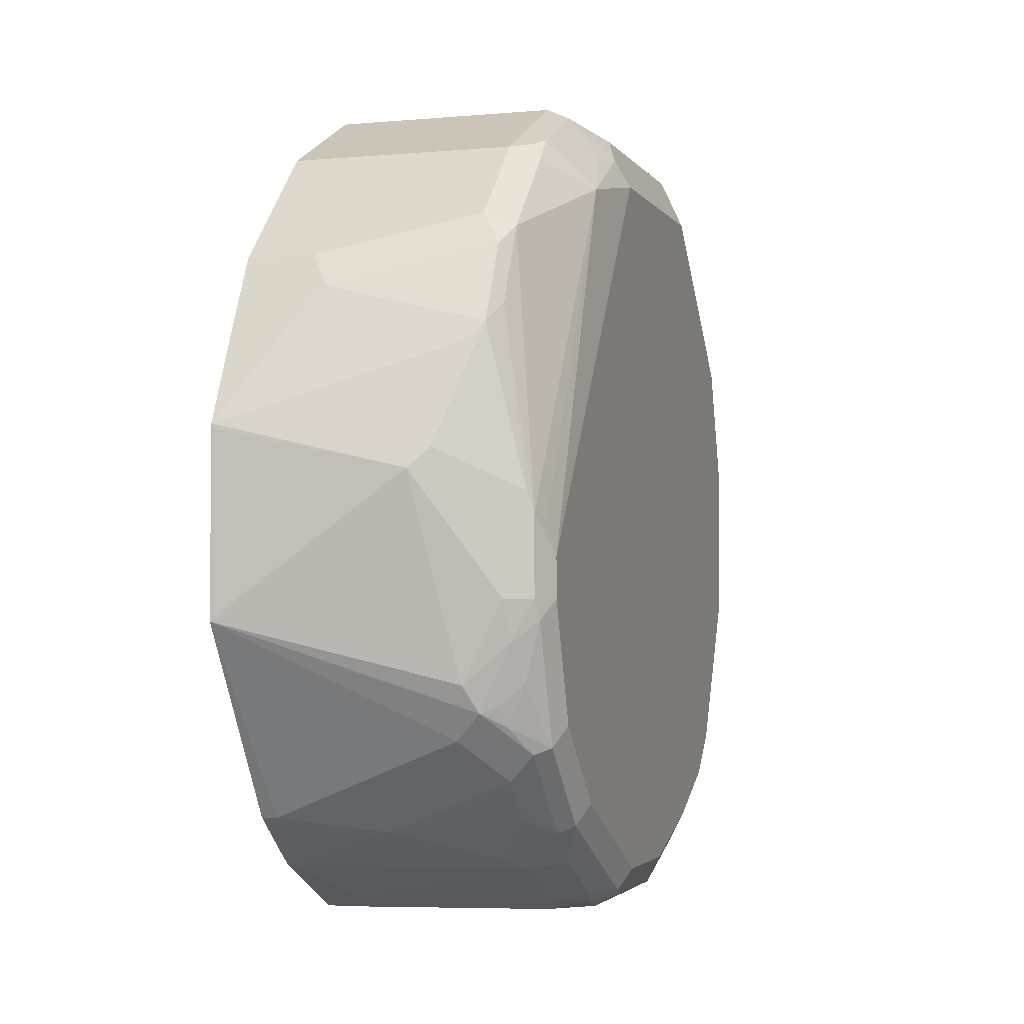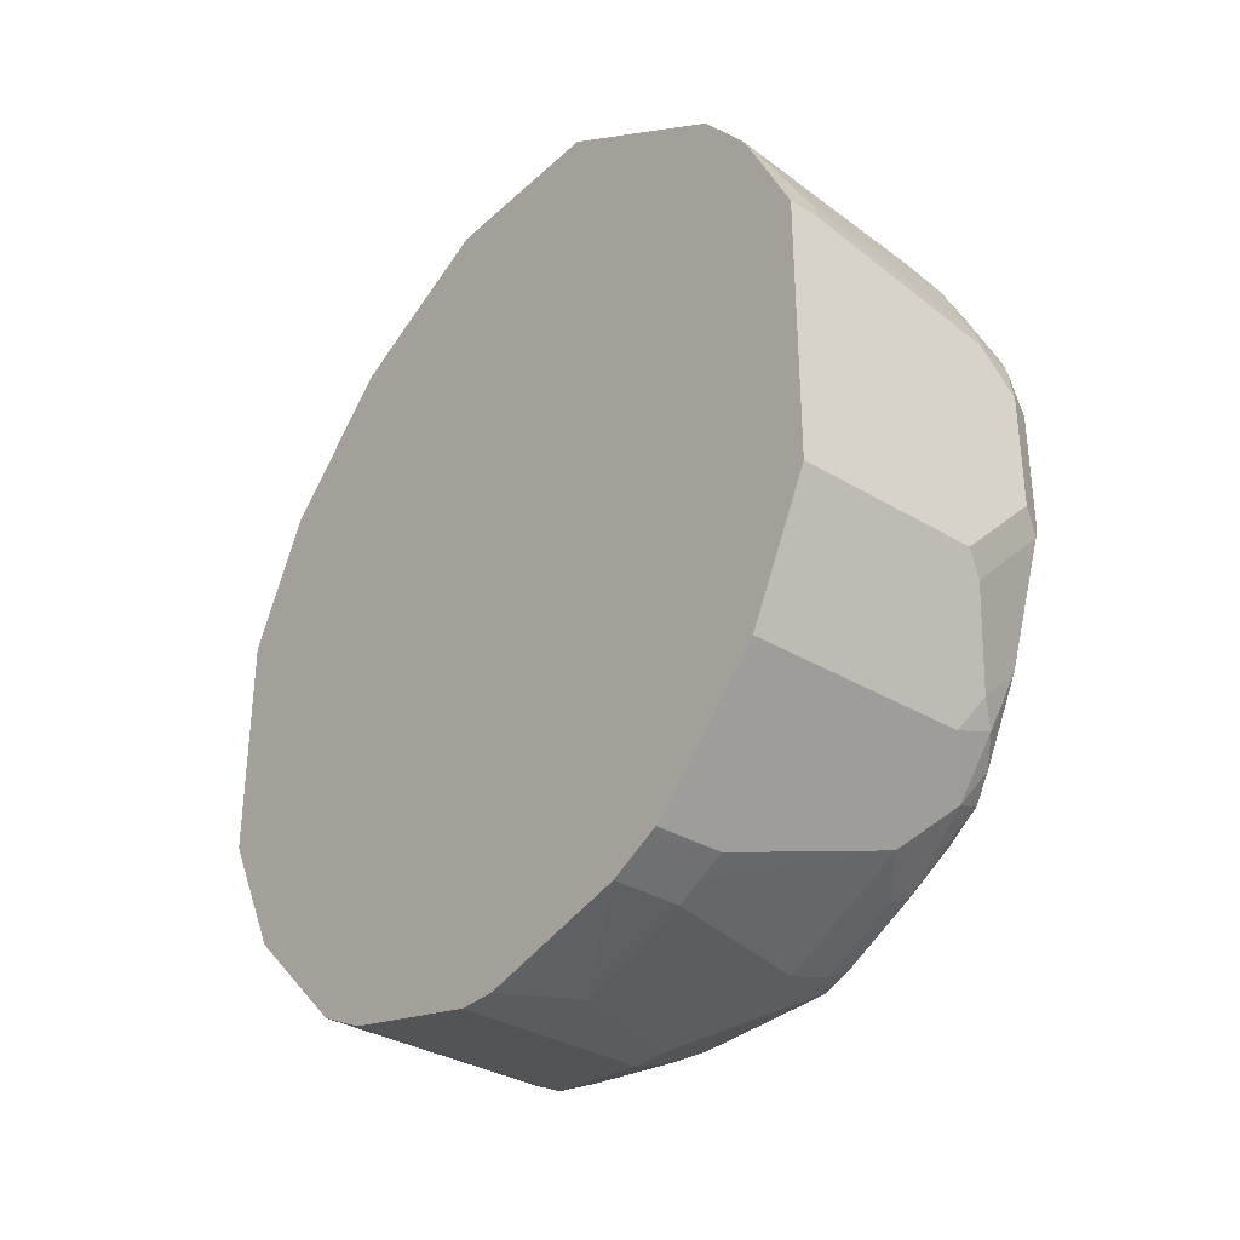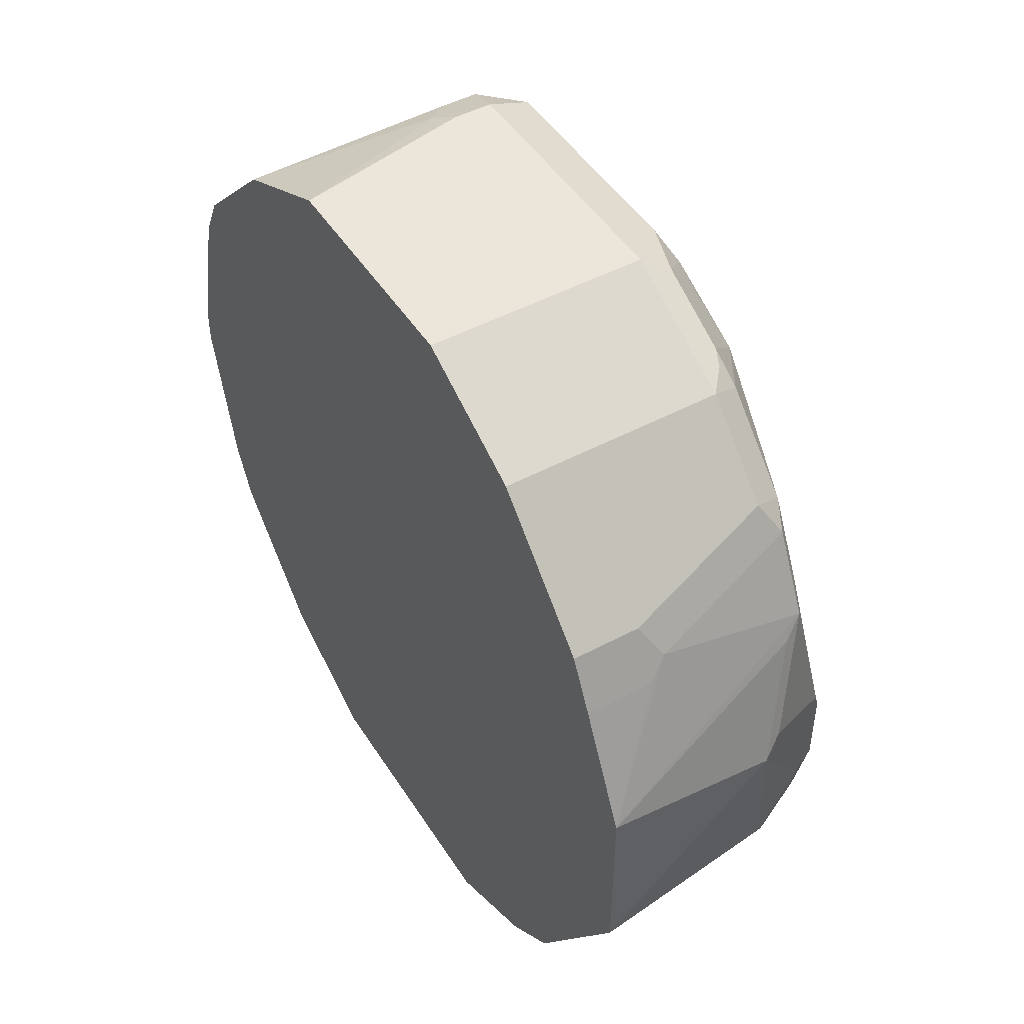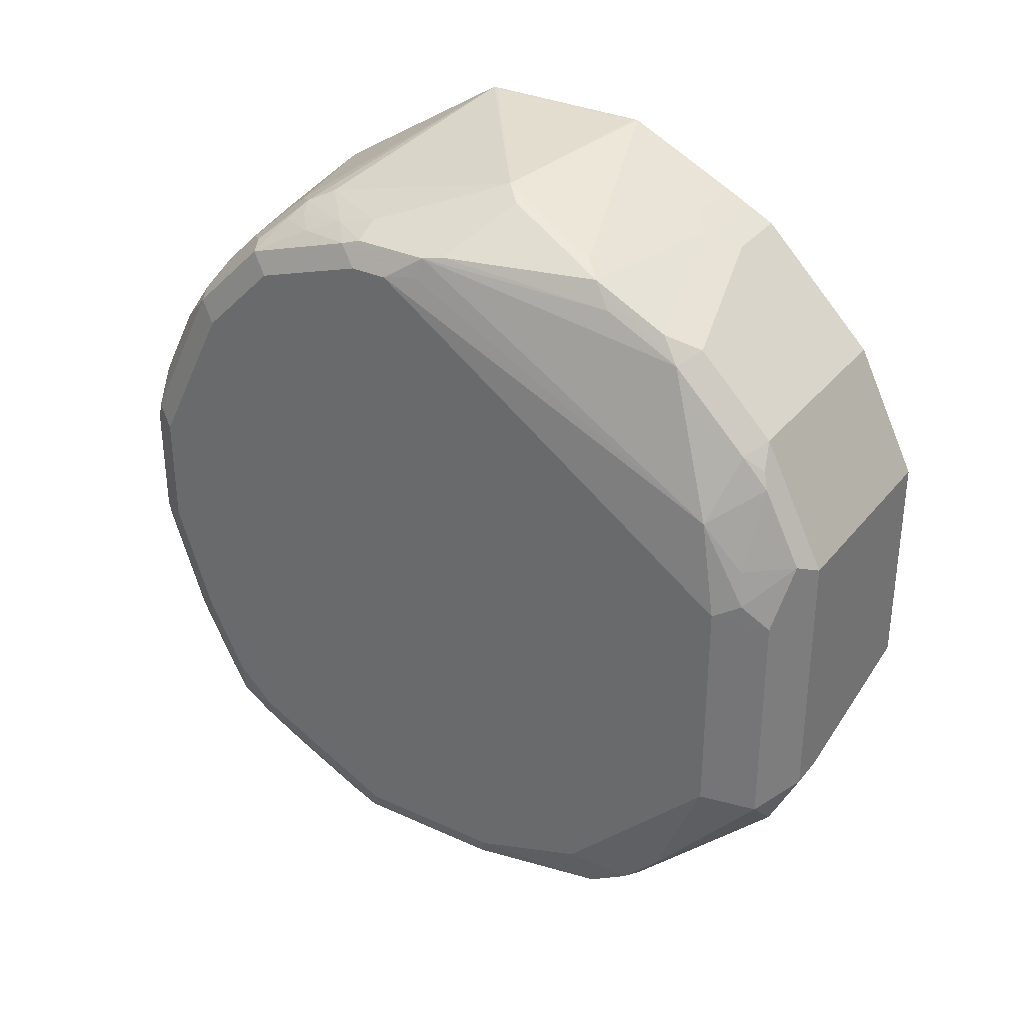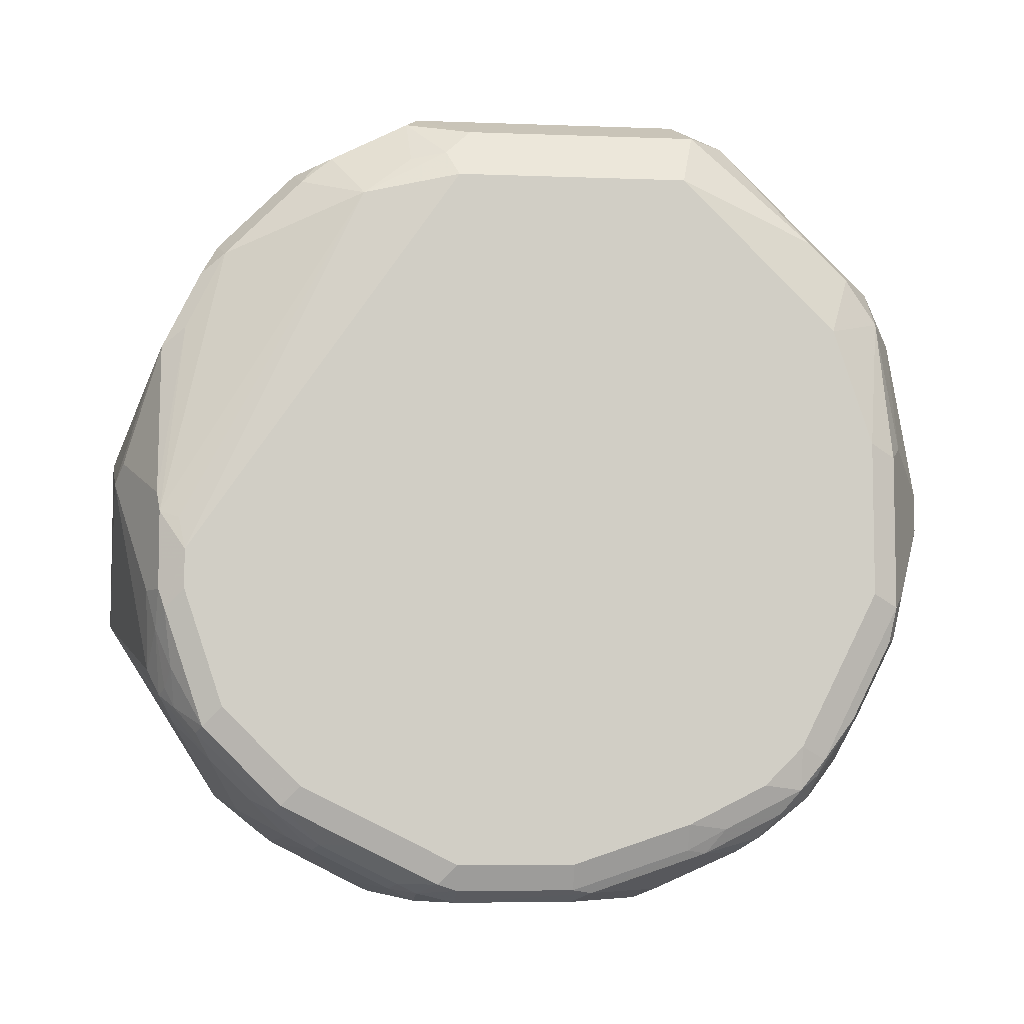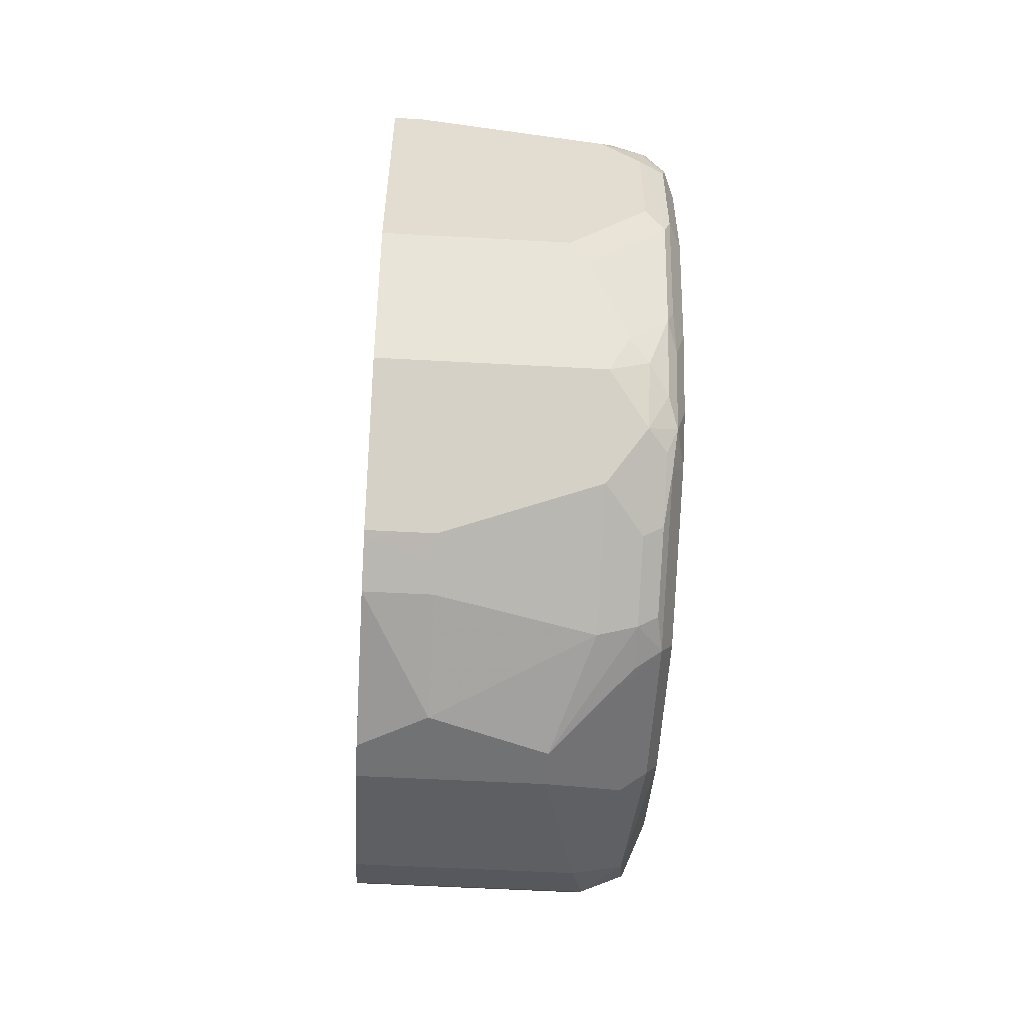
<metadata>
{"format":"obj","ext":"obj","renderer":"f3d","projection":"perspective","resolution":1024,"background":"white","views":[{"elev":-2.8,"azim":-162.5,"up":"+Z"},{"elev":-33.6,"azim":140.6,"up":"+Y"},{"elev":47.7,"azim":148.9,"up":"+Z"},{"elev":32.6,"azim":-57.7,"up":"+Y"},{"elev":-6.6,"azim":-96.3,"up":"+Z"},{"elev":-55.4,"azim":176.7,"up":"+Y"}]}
</metadata>
<code>
v -0.4489 -0.6252 -0.2405
v -0.4703 -0.6306 -0.2512
v -0.4542 -0.6466 -0.2512
v -0.4329 -0.6252 -0.2405
v -0.4489 -0.513 -0.2405
v -0.481 -0.6252 -0.2725
v -0.4729 -0.6813 -0.2966
v -0.4703 -0.5344 -0.2512
v -0.4382 -0.6466 -0.2512
v -0.4542 -0.6626 -0.2672
v -0.4275 -0.6359 -0.2458
v -0.3569 -0.6092 -0.2405
v -0.3569 -0.513 -0.2405
v -0.4489 -0.4596 -0.2672
v -0.4596 -0.4756 -0.2619
v -0.4596 -0.5077 -0.2458
v -0.481 -0.6894 -0.3367
v -0.481 -0.5291 -0.2725
v -0.4729 -0.6974 -0.3126
v -0.4756 -0.5237 -0.2619
v -0.3569 -0.6626 -0.2672
v -0.4542 -0.6947 -0.2993
v -0.3569 -0.4596 -0.2672
v -0.4609 -0.4629 -0.2725
v -0.4569 -0.4689 -0.2645
v -0.4489 -0.4275 -0.2993
v -0.4609 -0.4309 -0.3046
v -0.4769 -0.489 -0.2806
v -0.4729 -0.509 -0.2645
v -0.481 -0.7054 -0.3848
v -0.4703 -0.7107 -0.3313
v -0.481 -0.4168 -0.4328
v -0.4542 -0.7107 -0.3153
v -0.3569 -0.6947 -0.2993
v -0.3569 -0.4275 -0.2993
v -0.3848 -0.4115 -0.3153
v -0.3928 -0.4048 -0.3287
v -0.4569 -0.4209 -0.3126
v -0.4569 -0.4048 -0.3447
v -0.4609 -0.4148 -0.3367
v -0.4756 -0.4061 -0.4168
v -0.4783 -0.4142 -0.4195
v -0.481 -0.7054 -0.4489
v -0.4756 -0.7161 -0.3901
v -0.4729 -0.7134 -0.3607
v -0.4649 -0.7214 -0.3848
v -0.4489 -0.7214 -0.3367
v -0.4769 -0.4088 -0.4569
v -0.481 -0.4168 -0.4489
v -0.4435 -0.7161 -0.326
v -0.3569 -0.7107 -0.3153
v -0.3569 -0.4115 -0.3153
v -0.3569 -0.4075 -0.3232
v -0.3848 -0.4061 -0.326
v -0.3848 -0.4008 -0.3367
v -0.3569 -0.3788 -0.3829
v -0.4489 -0.4008 -0.3527
v -0.4409 -0.3888 -0.3928
v -0.4729 -0.4048 -0.4088
v -0.4756 -0.4061 -0.4489
v -0.481 -0.6894 -0.4809
v -0.4756 -0.7161 -0.4542
v -0.4329 -0.7375 -0.4008
v -0.3569 -0.7214 -0.3367
v -0.3569 -0.7193 -0.3325
v -0.4669 -0.4048 -0.4649
v -0.4703 -0.4115 -0.4809
v -0.4769 -0.4249 -0.505
v -0.481 -0.4329 -0.497
v -0.3569 -0.7161 -0.326
v -0.3569 -0.4061 -0.326
v -0.3569 -0.4008 -0.3367
v -0.3569 -0.3788 -0.4574
v -0.3577 -0.3788 -0.3848
v -0.4329 -0.3848 -0.4008
v -0.4542 -0.3955 -0.4008
v -0.4649 -0.4008 -0.4489
v -0.481 -0.6733 -0.513
v -0.4729 -0.7134 -0.4689
v -0.4649 -0.7174 -0.4669
v -0.4649 -0.7214 -0.4489
v -0.4329 -0.7375 -0.4168
v -0.4756 -0.684 -0.5183
v -0.3569 -0.7375 -0.4008
v -0.4542 -0.4061 -0.4916
v -0.4609 -0.4088 -0.489
v -0.4489 -0.4008 -0.4809
v -0.4629 -0.4128 -0.497
v -0.4703 -0.4222 -0.5076
v -0.4769 -0.4569 -0.537
v -0.481 -0.4489 -0.513
v -0.3634 -0.4275 -0.5344
v -0.4435 -0.4115 -0.5023
v -0.3583 -0.3788 -0.4548
v -0.3569 -0.4275 -0.5344
v -0.3583 -0.3788 -0.4459
v -0.4769 -0.6733 -0.531
v -0.481 -0.6573 -0.529
v -0.4729 -0.6974 -0.501
v -0.4489 -0.7161 -0.4756
v -0.4489 -0.7214 -0.4649
v -0.4649 -0.7014 -0.499
v -0.4489 -0.6947 -0.5183
v -0.3848 -0.7375 -0.4328
v -0.4729 -0.6813 -0.525
v -0.3569 -0.7375 -0.4168
v -0.4596 -0.4275 -0.5183
v -0.4703 -0.4542 -0.5397
v -0.4689 -0.473 -0.5531
v -0.4769 -0.489 -0.5531
v -0.481 -0.497 -0.5451
v -0.481 -0.4649 -0.529
v -0.3569 -0.4462 -0.5498
v -0.4061 -0.4382 -0.5397
v -0.481 -0.6252 -0.5451
v -0.4769 -0.6413 -0.5471
v -0.4729 -0.6653 -0.5411
v -0.4649 -0.6787 -0.5344
v -0.3848 -0.7161 -0.4916
v -0.3848 -0.7214 -0.4809
v -0.3848 -0.7107 -0.5023
v -0.4489 -0.6626 -0.5504
v -0.3569 -0.6947 -0.5183
v -0.3569 -0.7214 -0.4809
v -0.4596 -0.4436 -0.5344
v -0.4435 -0.4596 -0.5504
v -0.4542 -0.4703 -0.5558
v -0.4689 -0.505 -0.5691
v -0.4769 -0.5211 -0.5691
v -0.481 -0.5291 -0.5611
v -0.3569 -0.4531 -0.5552
v -0.4756 -0.6252 -0.5558
v -0.481 -0.5771 -0.5611
v -0.4729 -0.6332 -0.5571
v -0.4649 -0.6573 -0.5511
v -0.3569 -0.7121 -0.4995
v -0.3569 -0.7175 -0.4888
v -0.3569 -0.7107 -0.5023
v -0.4569 -0.6493 -0.5571
v -0.4489 -0.6413 -0.5611
v -0.4409 -0.6172 -0.5731
v -0.4329 -0.6092 -0.5771
v -0.3569 -0.612 -0.5757
v -0.3569 -0.6626 -0.5504
v -0.3581 -0.4542 -0.5558
v -0.3741 -0.4863 -0.5718
v -0.4542 -0.5023 -0.5718
v -0.4669 -0.513 -0.5731
v -0.4756 -0.5291 -0.5718
v -0.3687 -0.497 -0.5771
v -0.3569 -0.497 -0.5771
v -0.4756 -0.5771 -0.5718
v -0.4729 -0.5851 -0.5731
v -0.4569 -0.6012 -0.5731
v -0.4489 -0.5932 -0.5771
v -0.3569 -0.6092 -0.5771
v -0.4489 -0.513 -0.5771
v -0.4649 -0.5291 -0.5771
v -0.4649 -0.5771 -0.5771
f 83 105 99
f 89 107 108
f 85 88 86
f 85 89 88
f 85 107 89
f 85 93 107
f 83 97 105
f 79 99 102
f 80 103 100
f 80 102 103
f 80 82 81
f 80 101 82
f 80 100 101
f 90 109 110
f 79 102 80
f 82 101 104
f 90 110 111
f 97 115 116
f 90 112 91
f 101 120 104
f 100 103 119
f 100 120 101
f 100 119 120
f 99 103 102
f 99 118 103
f 99 105 118
f 90 111 112
f 97 118 105
f 97 116 117
f 97 98 115
f 92 107 93
f 92 114 107
f 92 113 114
f 92 95 113
f 90 108 109
f 97 117 118
f 78 98 97
f 56 74 75
f 75 77 76
f 63 106 84
f 63 104 106
f 63 82 104
f 62 99 79
f 62 83 99
f 62 81 82
f 62 80 81
f 66 85 86
f 62 79 80
f 61 78 83
f 60 77 66
f 58 76 59
f 58 75 76
f 56 75 57
f 103 121 119
f 56 96 74
f 61 83 62
f 78 97 83
f 66 86 67
f 66 87 85
f 75 87 77
f 75 96 94
f 74 96 75
f 73 95 92
f 73 75 94
f 73 87 75
f 73 85 87
f 66 77 87
f 73 93 85
f 69 90 91
f 68 90 69
f 68 108 90
f 68 89 108
f 68 88 89
f 67 86 88
f 67 88 68
f 73 92 93
f 103 118 122
f 122 142 143
f 103 144 123
f 141 154 155
f 139 141 140
f 139 154 141
f 134 139 135
f 134 154 139
f 134 153 154
f 132 153 134
f 141 155 142
f 132 152 153
f 131 150 145
f 130 152 133
f 130 149 152
f 129 149 130
f 129 148 149
f 128 147 148
f 128 148 129
f 131 151 150
f 127 146 147
f 142 156 143
f 142 159 158
f 56 94 96
f 153 155 154
f 153 159 155
f 153 158 159
f 149 153 152
f 149 158 153
f 148 158 149
f 142 155 159
f 148 157 158
f 147 150 157
f 146 150 147
f 145 150 146
f 142 151 156
f 142 150 151
f 142 157 150
f 142 158 157
f 147 157 148
f 103 122 144
f 127 145 146
f 126 131 145
f 113 131 114
f 110 130 111
f 110 129 130
f 109 129 110
f 109 128 129
f 109 147 128
f 109 127 147
f 114 131 126
f 108 127 109
f 108 125 126
f 107 125 108
f 107 114 125
f 104 124 106
f 104 120 124
f 103 138 121
f 103 123 138
f 108 126 127
f 126 145 127
f 114 126 125
f 115 133 152
f 122 143 144
f 122 141 142
f 122 140 141
f 122 139 140
f 122 135 139
f 121 138 136
f 120 137 124
f 115 132 116
f 119 137 120
f 119 121 136
f 118 135 122
f 117 135 118
f 117 134 135
f 116 134 117
f 116 132 134
f 115 152 132
f 119 136 137
f 56 73 94
f 12 84 106
f 53 71 54
f 12 124 137
f 12 106 124
f 12 64 84
f 12 65 64
f 12 70 65
f 12 51 70
f 12 34 51
f 12 21 34
f 11 21 12
f 10 34 21
f 10 22 34
f 10 19 22
f 9 21 11
f 8 20 18
f 55 72 56
f 12 137 136
f 12 136 138
f 12 138 123
f 12 123 144
f 14 24 25
f 12 23 13
f 12 35 23
f 12 52 35
f 12 53 52
f 12 71 53
f 12 72 71
f 7 19 10
f 12 56 72
f 12 95 73
f 12 113 95
f 12 131 113
f 12 151 131
f 12 156 151
f 12 143 156
f 12 144 143
f 12 73 56
f 7 17 19
f 6 30 17
f 6 43 30
f 4 9 11
f 3 21 9
f 3 10 21
f 3 7 10
f 2 18 6
f 2 8 18
f 2 7 3
f 4 11 12
f 2 6 7
f 1 5 8
f 1 13 5
f 1 12 13
f 1 4 12
f 1 9 4
f 1 3 9
f 1 2 3
f 1 8 2
f 14 25 15
f 5 13 23
f 5 14 15
f 6 61 43
f 6 78 61
f 6 98 78
f 6 115 98
f 6 133 115
f 6 130 133
f 6 111 130
f 5 23 14
f 6 112 111
f 6 69 91
f 6 49 69
f 6 32 49
f 6 18 32
f 6 17 7
f 5 16 8
f 5 15 16
f 6 91 112
f 14 23 35
f 8 16 20
f 14 26 27
f 40 59 41
f 39 59 40
f 39 58 59
f 39 75 58
f 39 57 75
f 39 56 57
f 37 39 38
f 41 59 76
f 37 56 39
f 37 72 55
f 37 71 72
f 37 54 71
f 36 54 37
f 36 53 54
f 36 52 53
f 33 70 51
f 37 55 56
f 33 50 70
f 41 76 77
f 41 60 48
f 14 35 26
f 48 69 49
f 48 68 69
f 48 67 68
f 48 66 67
f 48 60 66
f 47 65 50
f 41 77 60
f 47 64 65
f 47 63 84
f 46 63 47
f 44 46 45
f 44 63 46
f 44 82 63
f 44 62 82
f 43 61 62
f 47 84 64
f 33 47 50
f 50 65 70
f 32 41 48
f 24 27 28
f 22 51 34
f 22 33 51
f 20 29 28
f 19 33 22
f 19 31 33
f 18 28 32
f 26 35 52
f 18 20 28
f 17 30 31
f 16 29 20
f 15 29 16
f 15 28 29
f 15 24 28
f 15 25 24
f 32 48 49
f 17 31 19
f 26 52 36
f 14 27 24
f 26 37 38
f 26 36 37
f 31 47 33
f 31 46 47
f 31 45 46
f 30 45 31
f 30 62 44
f 30 43 62
f 30 44 45
f 28 41 42
f 27 41 28
f 27 40 41
f 27 39 40
f 32 42 41
f 27 38 39
f 26 38 27
f 28 42 32

</code>
